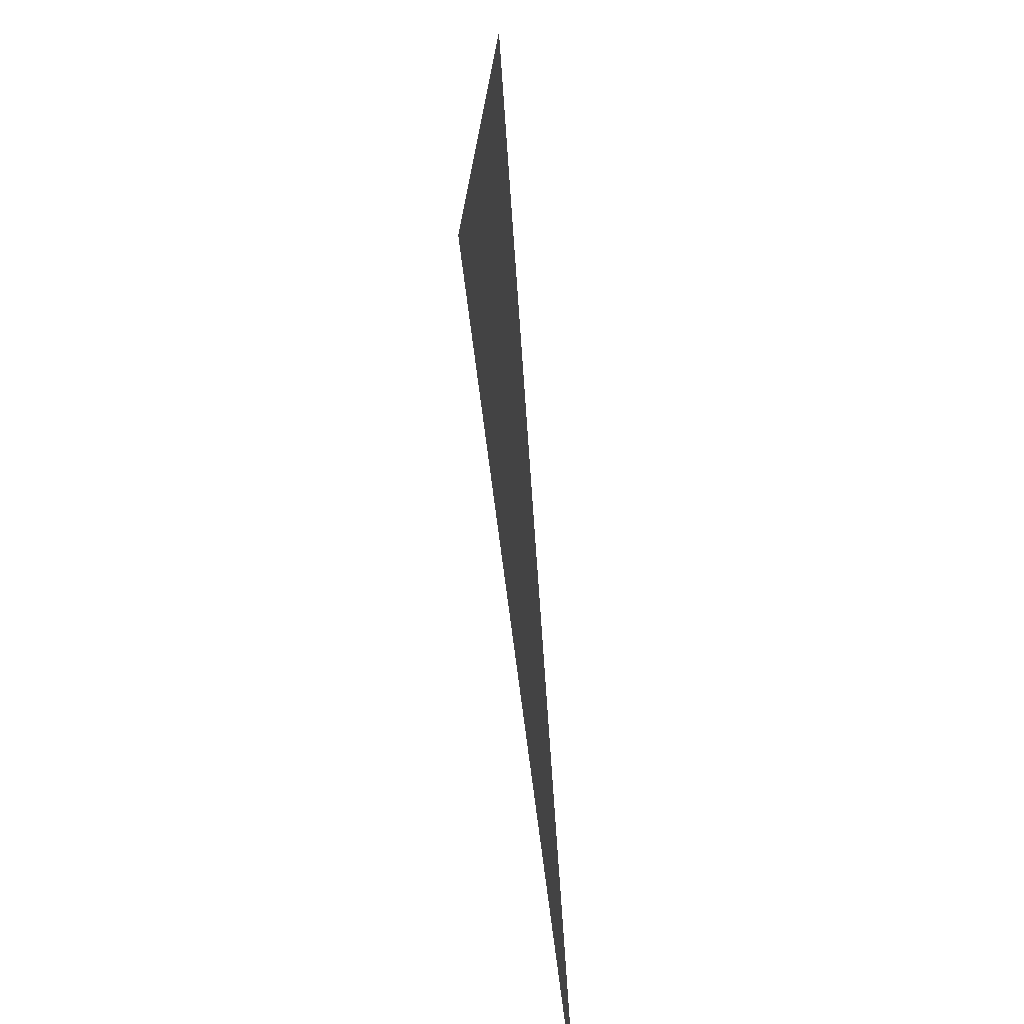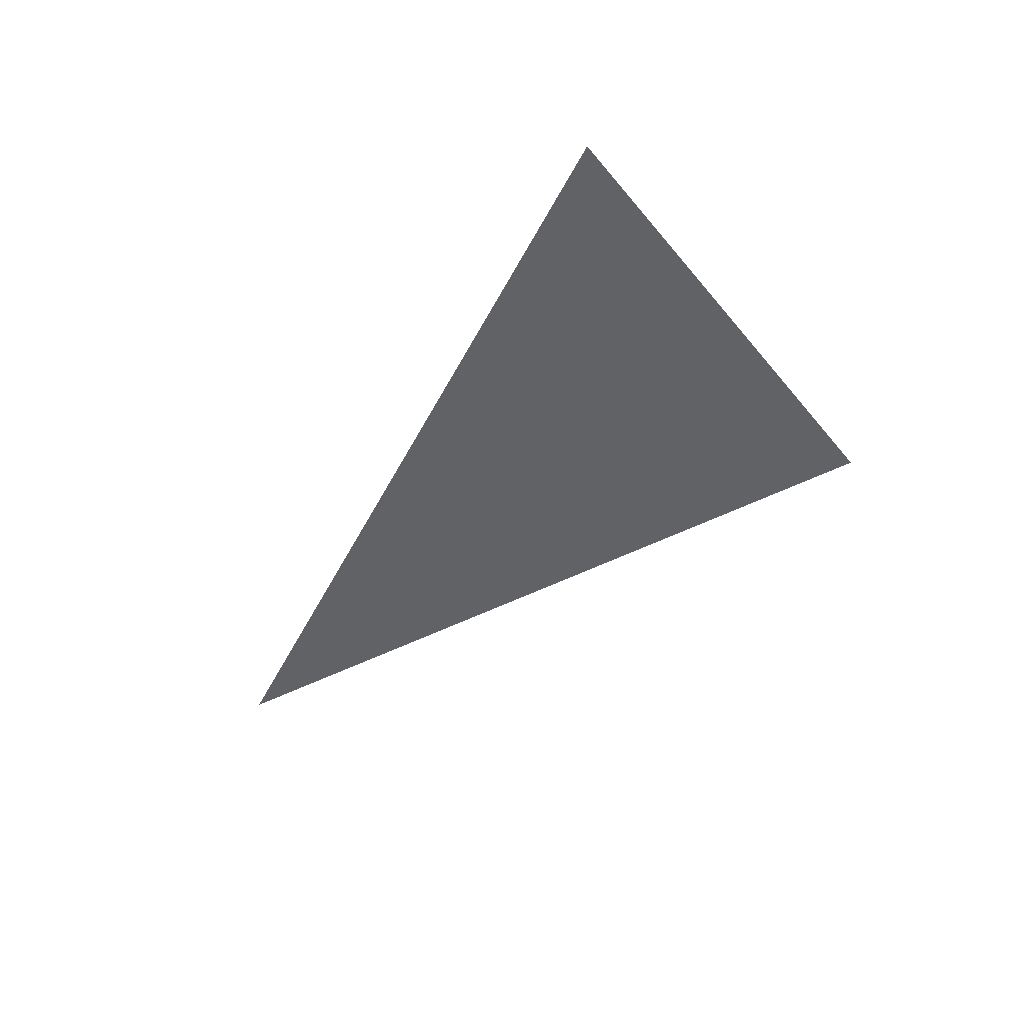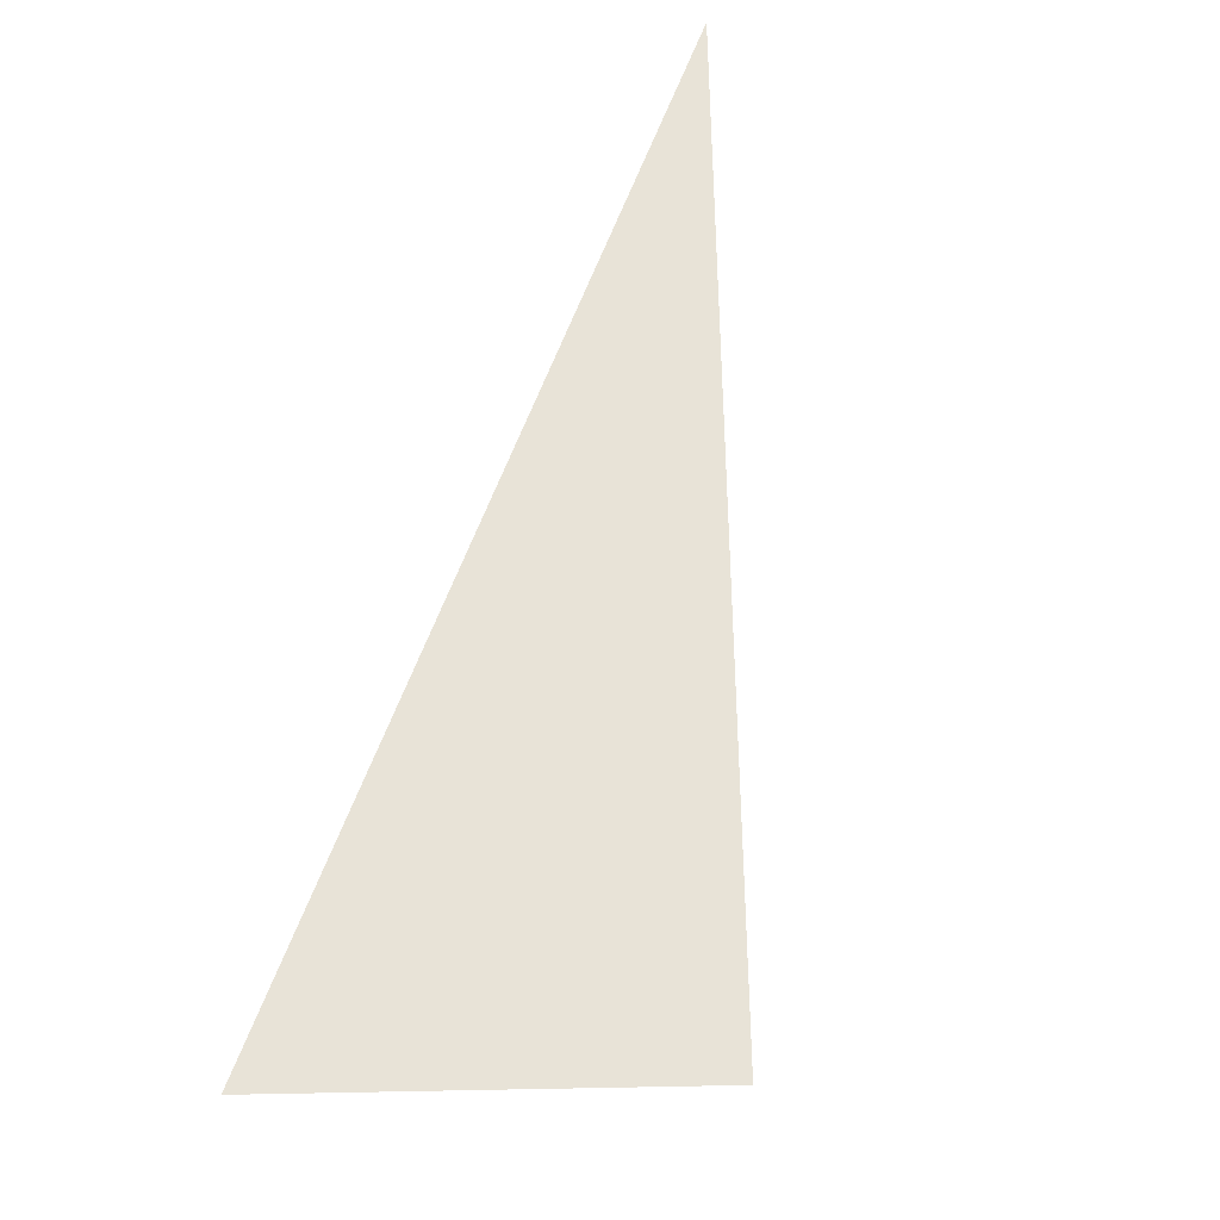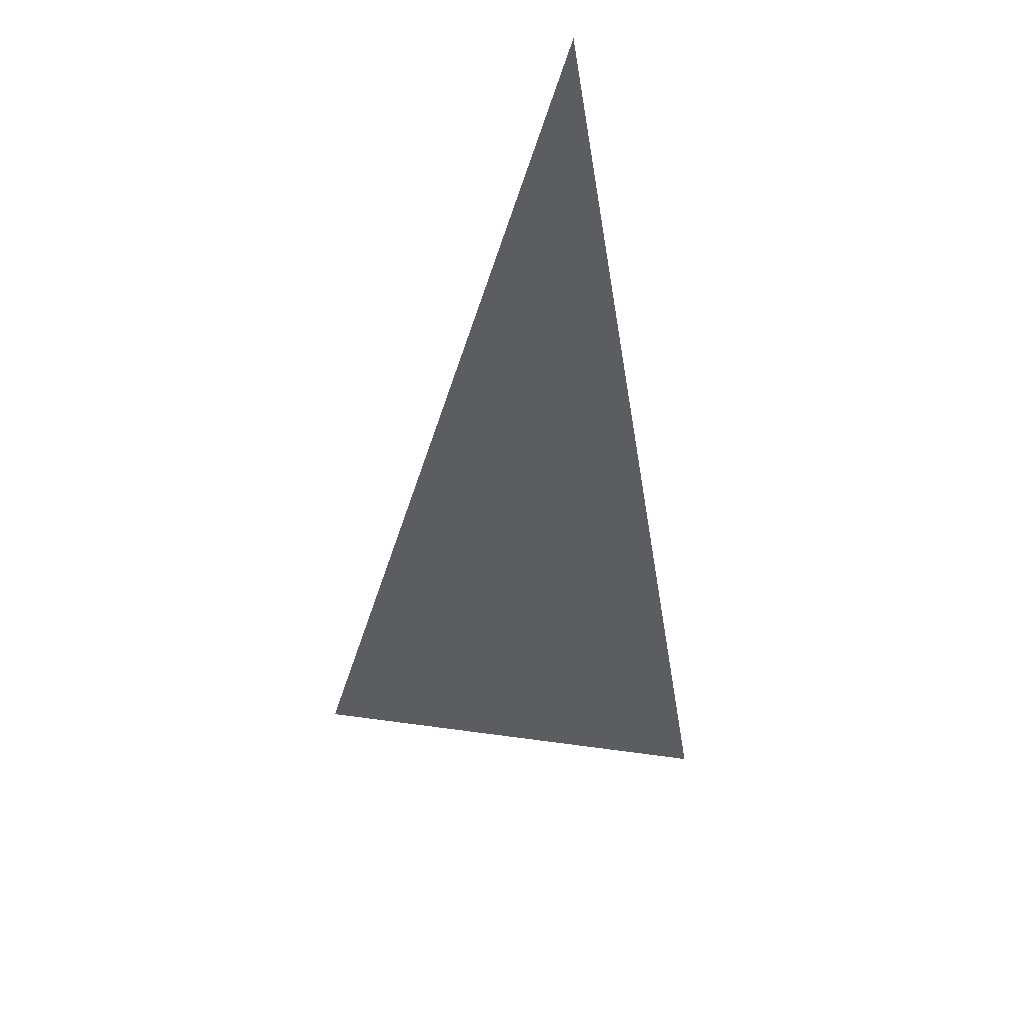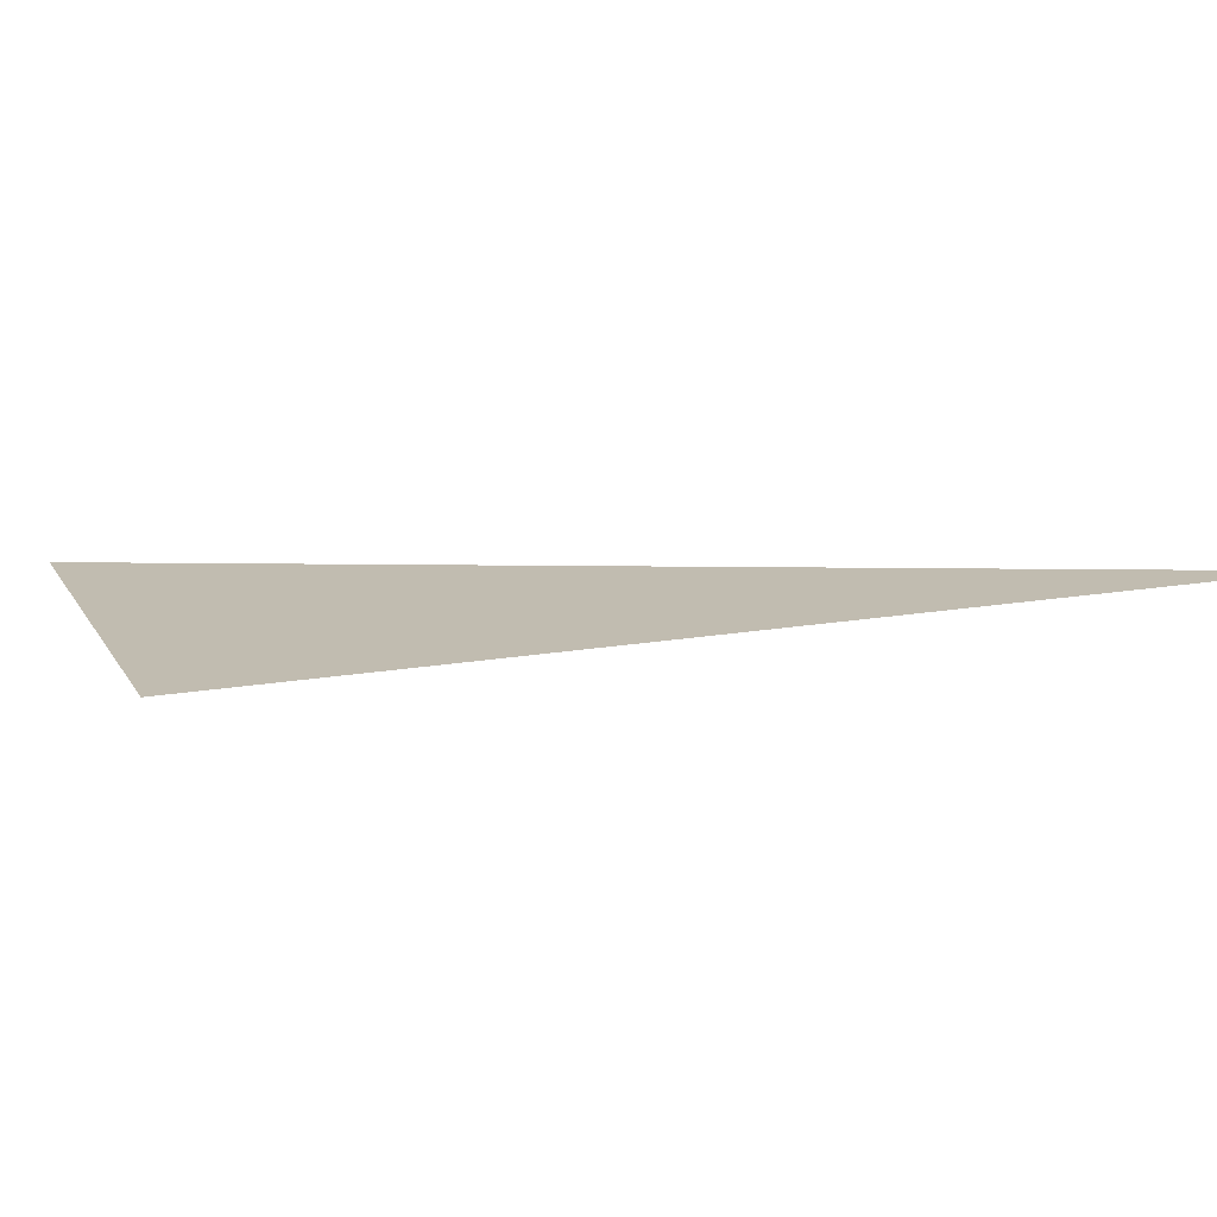
<metadata>
{"format":"obj","ext":"obj","renderer":"f3d","projection":"perspective","resolution":1024,"background":"white","views":[{"elev":21.2,"azim":79.7,"up":"+Y"},{"elev":44.9,"azim":-155.2,"up":"+Y"},{"elev":62.2,"azim":-136.1,"up":"+Z"},{"elev":-36.7,"azim":31.2,"up":"+Z"},{"elev":16.4,"azim":-65.1,"up":"+Z"}]}
</metadata>
<code>
o crane045
v 0.2929 -0.2929 0
v 0.1659 0 0
v 0.08296 -0.08296 0
f 1 2 3

</code>
